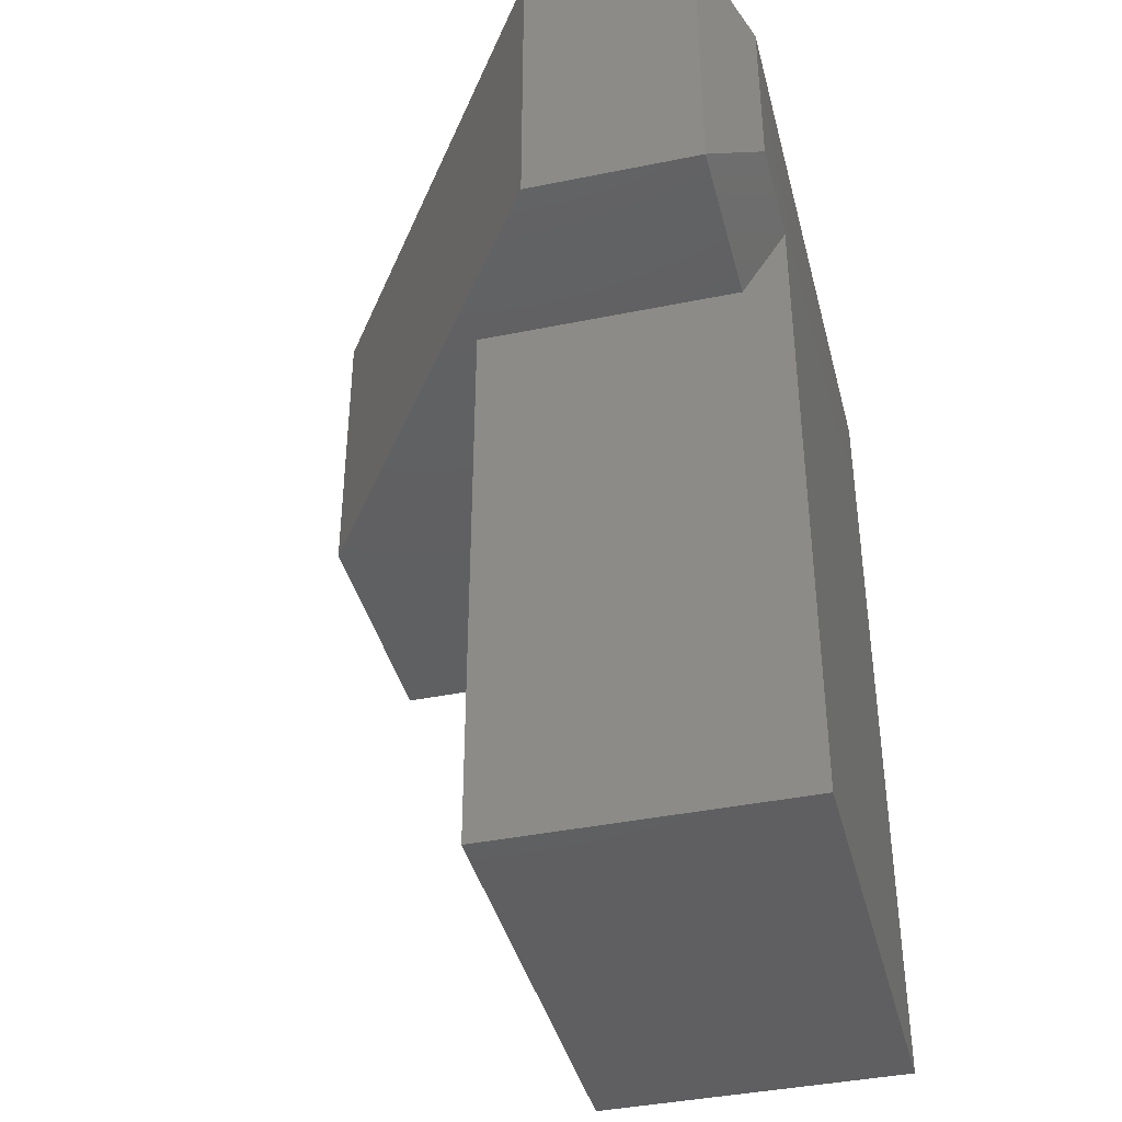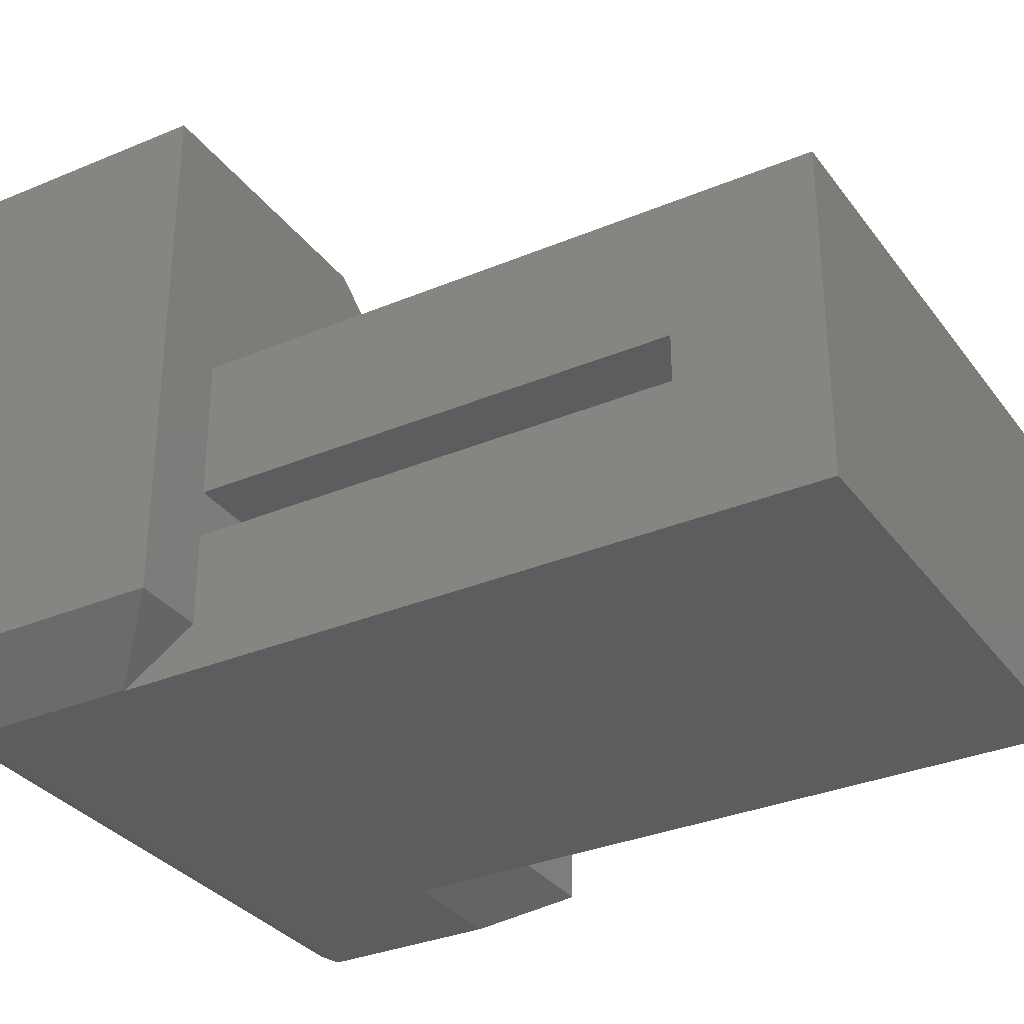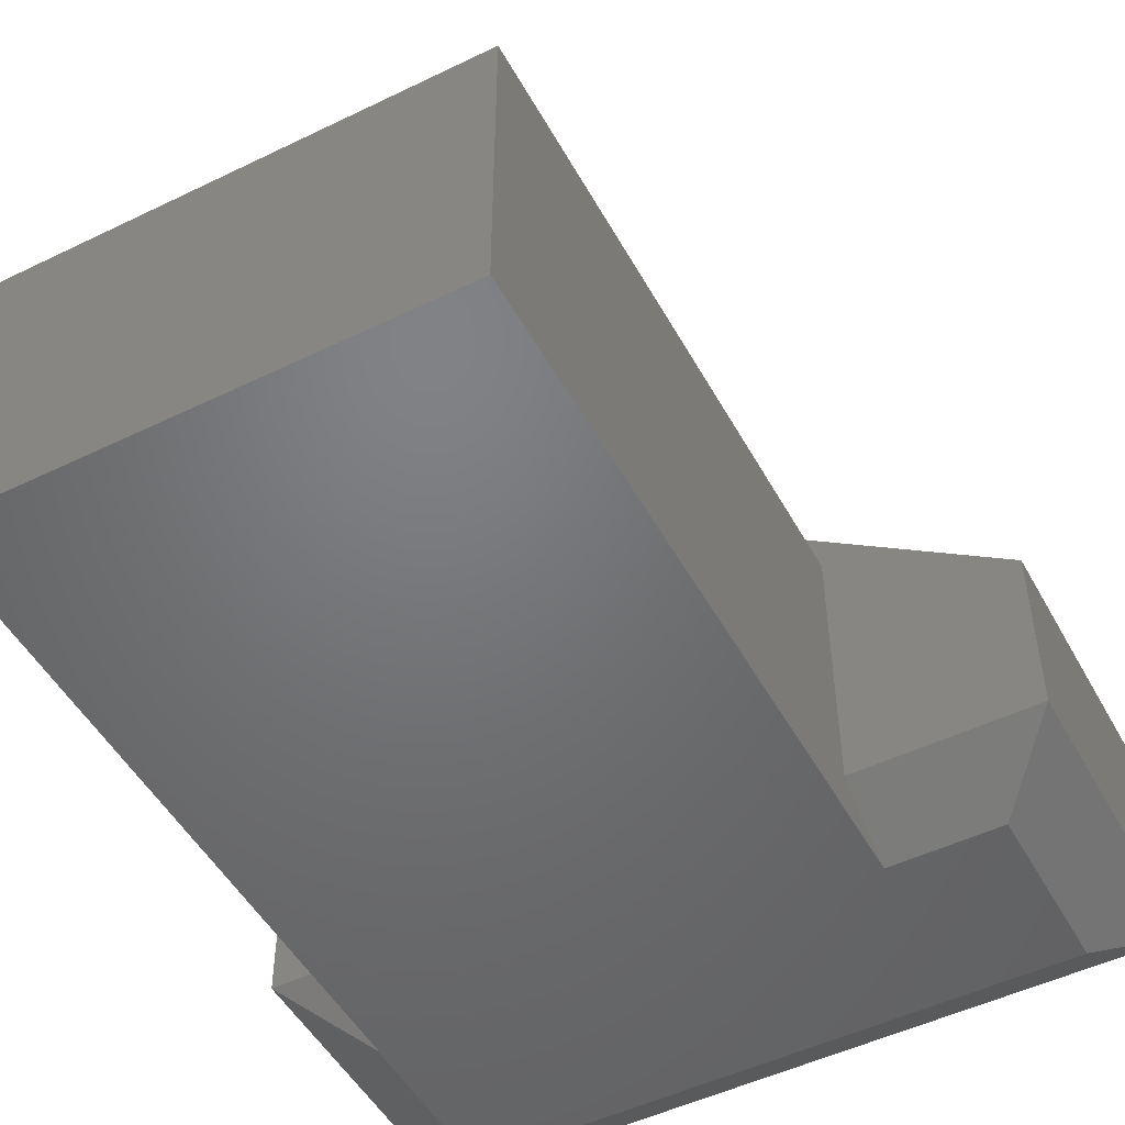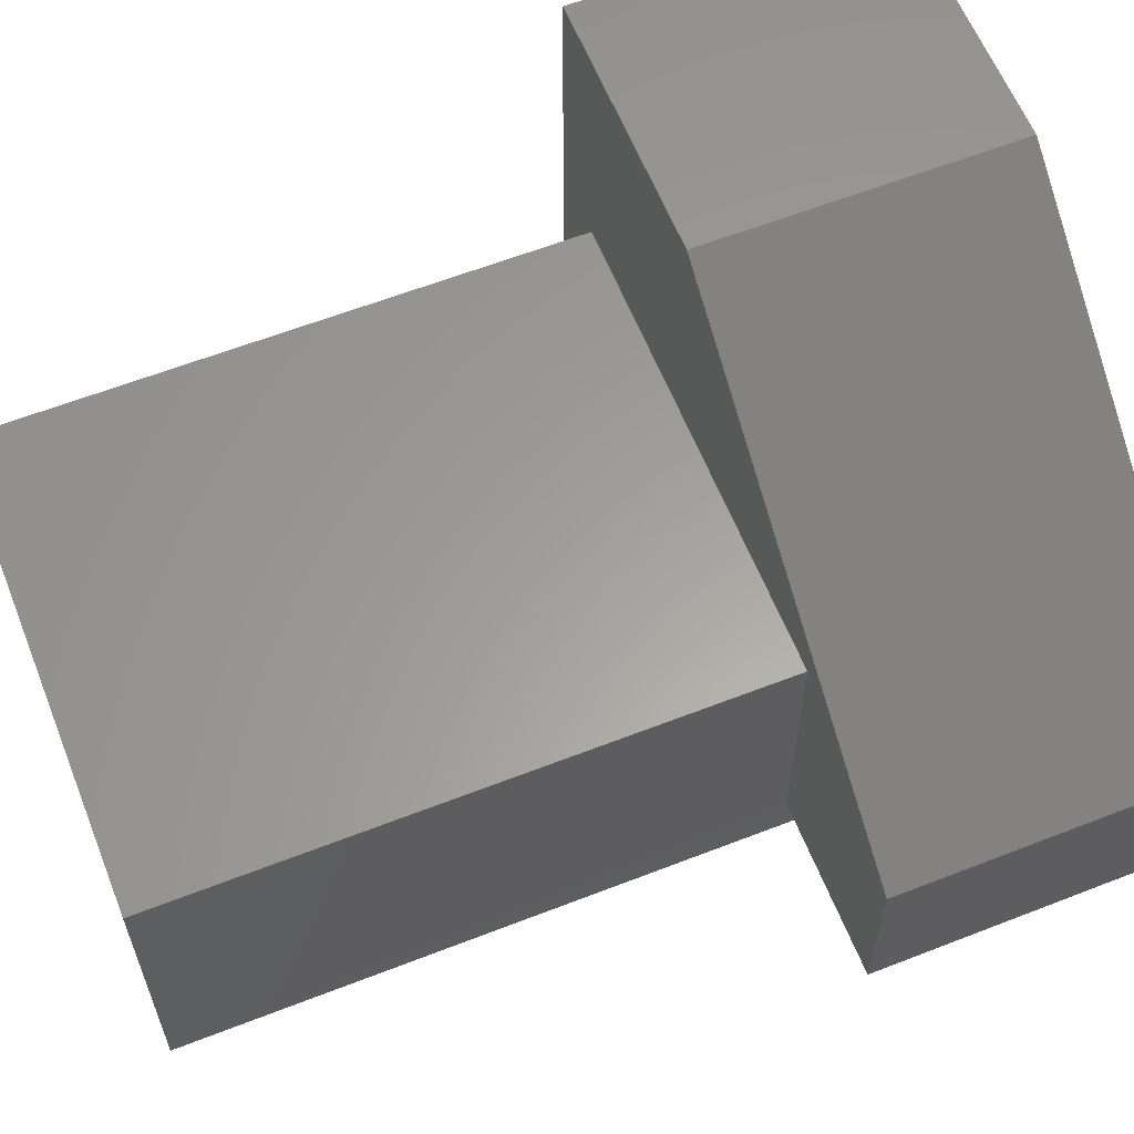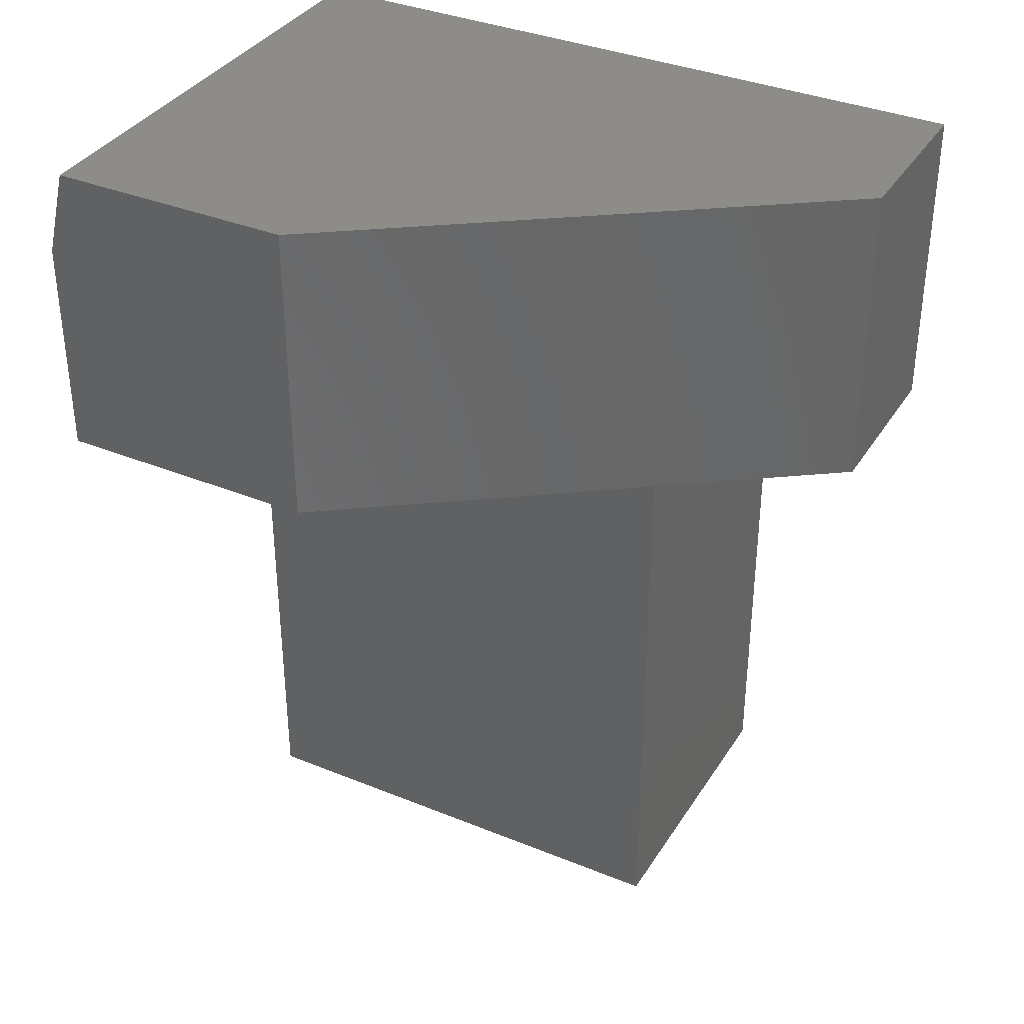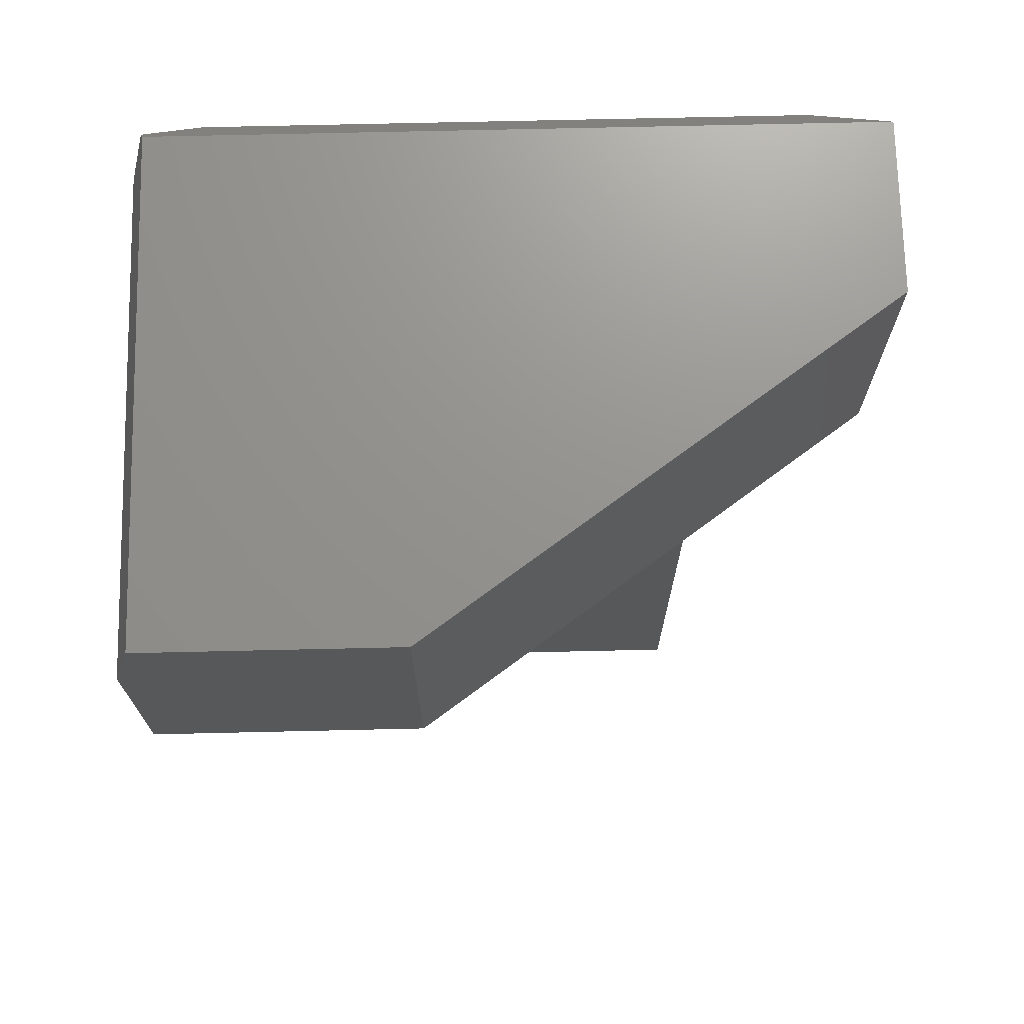
<metadata>
{"format":"stl","ext":"stl","renderer":"f3d","projection":"perspective","resolution":1024,"background":"white","views":[{"elev":-40.2,"azim":-75.9,"up":"+Z"},{"elev":-32.3,"azim":120.4,"up":"+Y"},{"elev":-50.0,"azim":-151.9,"up":"+Y"},{"elev":61.1,"azim":-111.7,"up":"+Y"},{"elev":35.9,"azim":-151.8,"up":"+Z"},{"elev":71.5,"azim":178.7,"up":"+Z"}]}
</metadata>
<code>
# stl→obj: 45 verts, 82 faces
v 0.6953 -0.02201 -0.07031
v 0.6217 -0.02201 -0.07031
v 0.6217 0.07031 -0.07031
v 0.6217 0.1172 -0.07031
v 0.6217 0.2578 -0.07031
v 0.6953 0.5045 -0.07031
v 0.4117 0.5045 -0.07031
v 0.1172 0.2578 -0.07031
v -0.07031 0.1612 -0.07031
v 0.1172 -0.02201 -0.07031
v -0.07031 -0.02201 -0.07031
v 0.2578 0.1172 -0.07031
v 0.2578 0.07031 -0.07031
v 0.2578 0.1172 -0.5547
v 0.2578 0.07031 -0.5547
v 0.6217 -0.07031 0.002149
v 0.6217 -0.07031 -0.6953
v 0.6217 0.07031 -0.5547
v 0.6217 0.2578 -0.6953
v 0.6217 0.1172 -0.5547
v 0.1165 -0.07031 0.002149
v 0.002149 -0.07031 0.002149
v 0.1172 -0.07031 -0.6953
v 0.1172 0.2578 -0.6953
v 0.6229 -0.07031 0.002149
v 0.002149 -0.07031 0.1854
v 0.6229 -0.07031 0.1854
v -0.07031 -0.02201 0.2578
v -0.07031 0.1612 0.2578
v 0.4117 0.5045 0.2578
v 0.6953 0.5045 0.1649
v 0.6721 0.5045 0.2578
v 0.6953 -0.02201 0.1649
v 0.6767 -0.03439 0.2392
v 0.6721 -0.02201 0.2578
v 0.5547 0.3639 0.1172
v 0.4567 0.3639 0.1172
v 0.5547 0.3639 0.07031
v 0.4567 0.3639 0.07031
v 0.07031 0.08875 0.1172
v 0.07031 0.07031 0.1172
v 0.5547 0.07031 0.1172
v 0.07031 0.07031 0.07031
v 0.5547 0.07031 0.07031
v 0.07031 0.08875 0.07031
f 1 2 3
f 1 3 4
f 1 4 5
f 1 5 6
f 7 8 9
f 9 8 10
f 9 10 11
f 7 6 8
f 8 6 5
f 12 4 13
f 13 4 3
f 12 13 14
f 14 13 15
f 16 17 2
f 17 3 2
f 3 17 18
f 18 17 19
f 18 19 20
f 20 19 5
f 20 5 4
f 14 15 20
f 20 15 18
f 15 13 18
f 18 13 3
f 14 20 12
f 12 20 4
f 10 21 11
f 11 21 22
f 21 10 23
f 23 10 8
f 23 8 24
f 23 17 21
f 21 17 16
f 24 19 23
f 23 19 17
f 24 8 19
f 19 8 5
f 2 25 16
f 2 1 25
f 21 26 22
f 26 21 27
f 27 21 16
f 27 16 25
f 28 11 26
f 26 11 22
f 9 11 29
f 29 11 28
f 30 7 29
f 29 7 9
f 6 7 31
f 31 7 30
f 31 30 32
f 33 1 31
f 31 1 6
f 34 27 33
f 33 27 25
f 33 25 1
f 34 35 27
f 27 35 28
f 27 28 26
f 35 32 28
f 28 32 30
f 28 30 29
f 34 33 35
f 35 33 31
f 35 31 32
f 36 37 38
f 38 37 39
f 40 37 41
f 41 37 36
f 41 36 42
f 41 42 43
f 43 42 44
f 44 38 43
f 43 38 39
f 43 39 45
f 42 36 44
f 44 36 38
f 45 40 43
f 43 40 41
f 37 40 39
f 39 40 45

</code>
